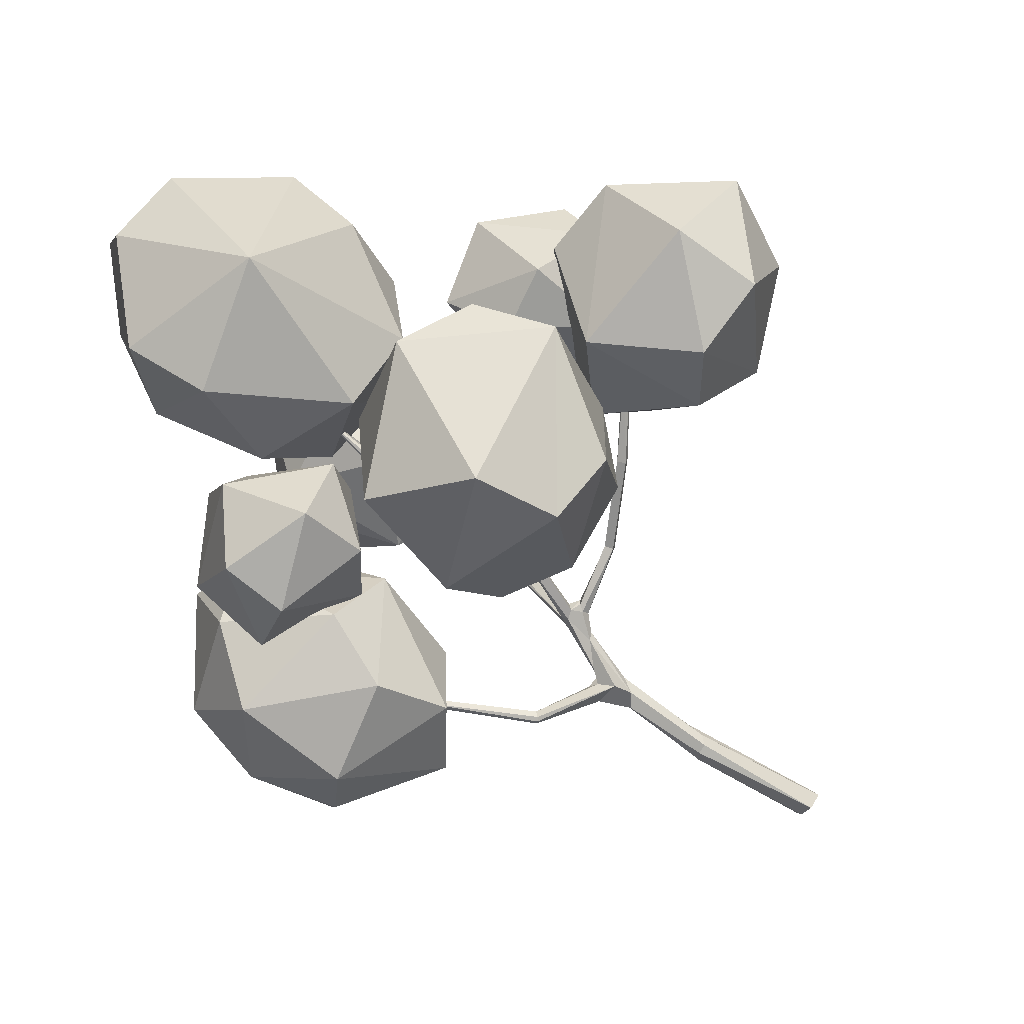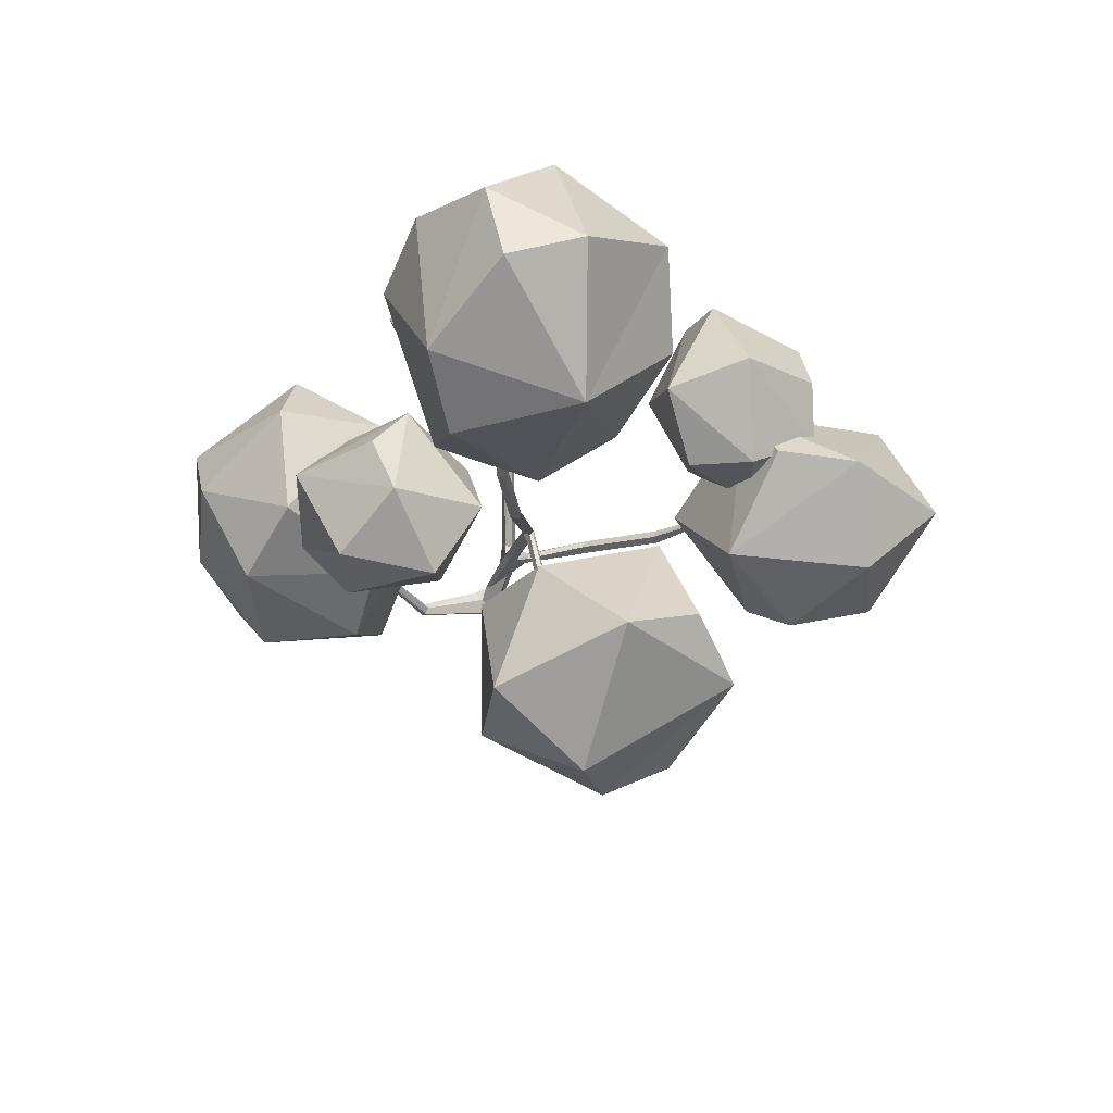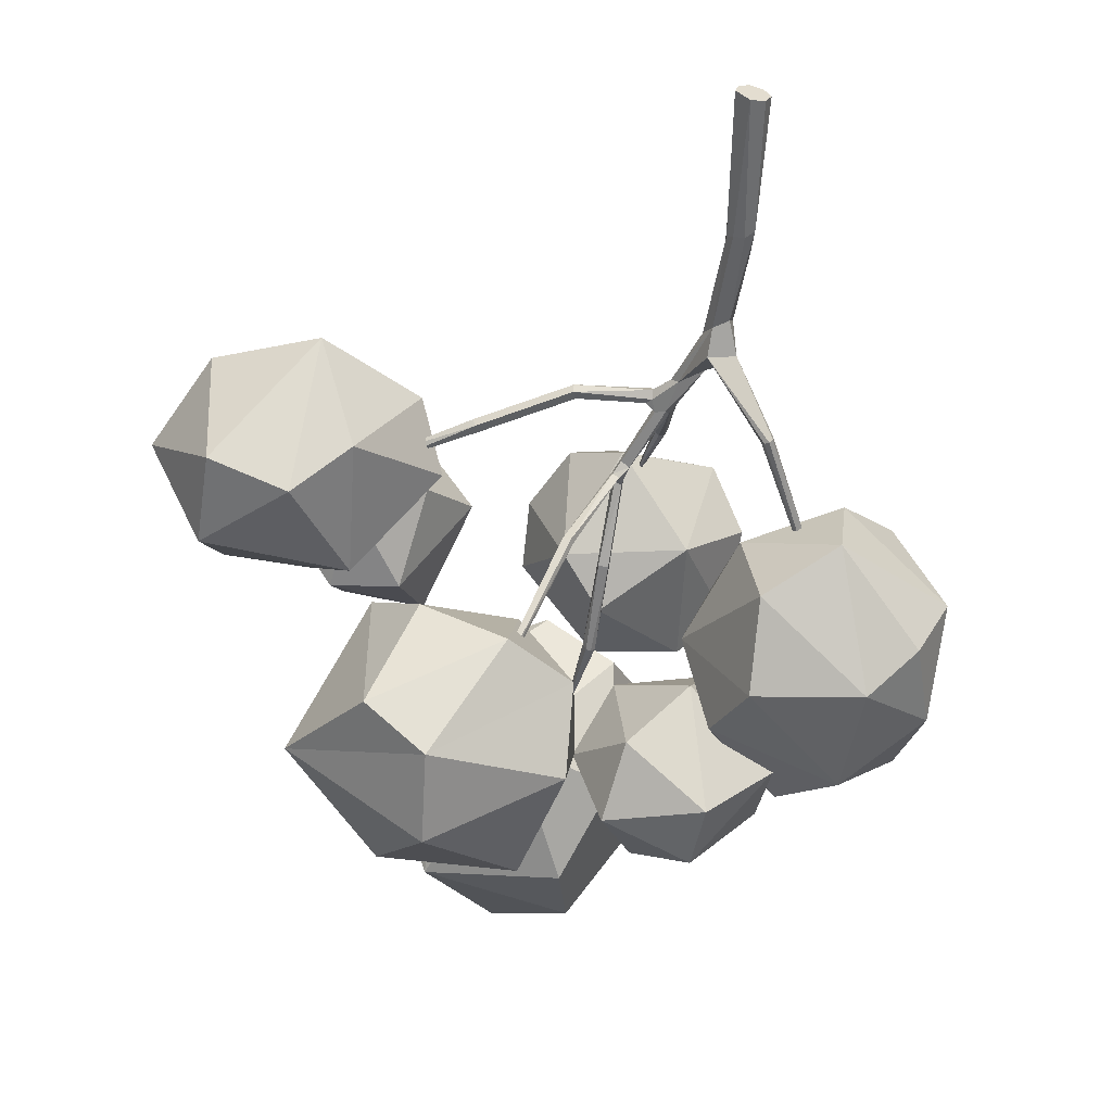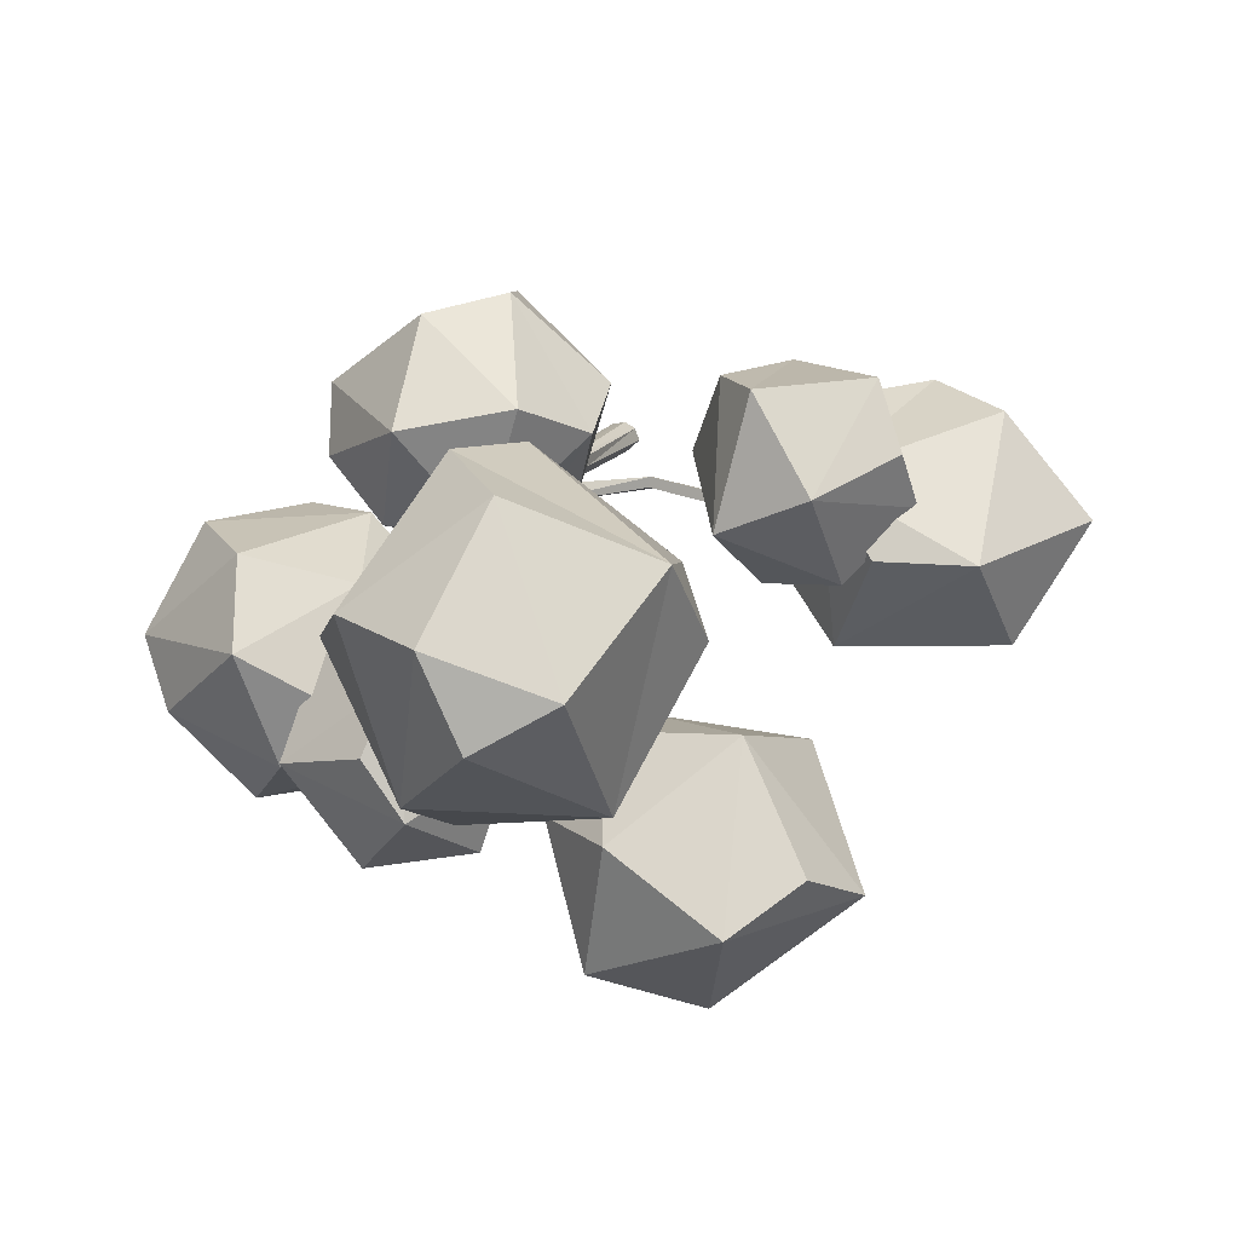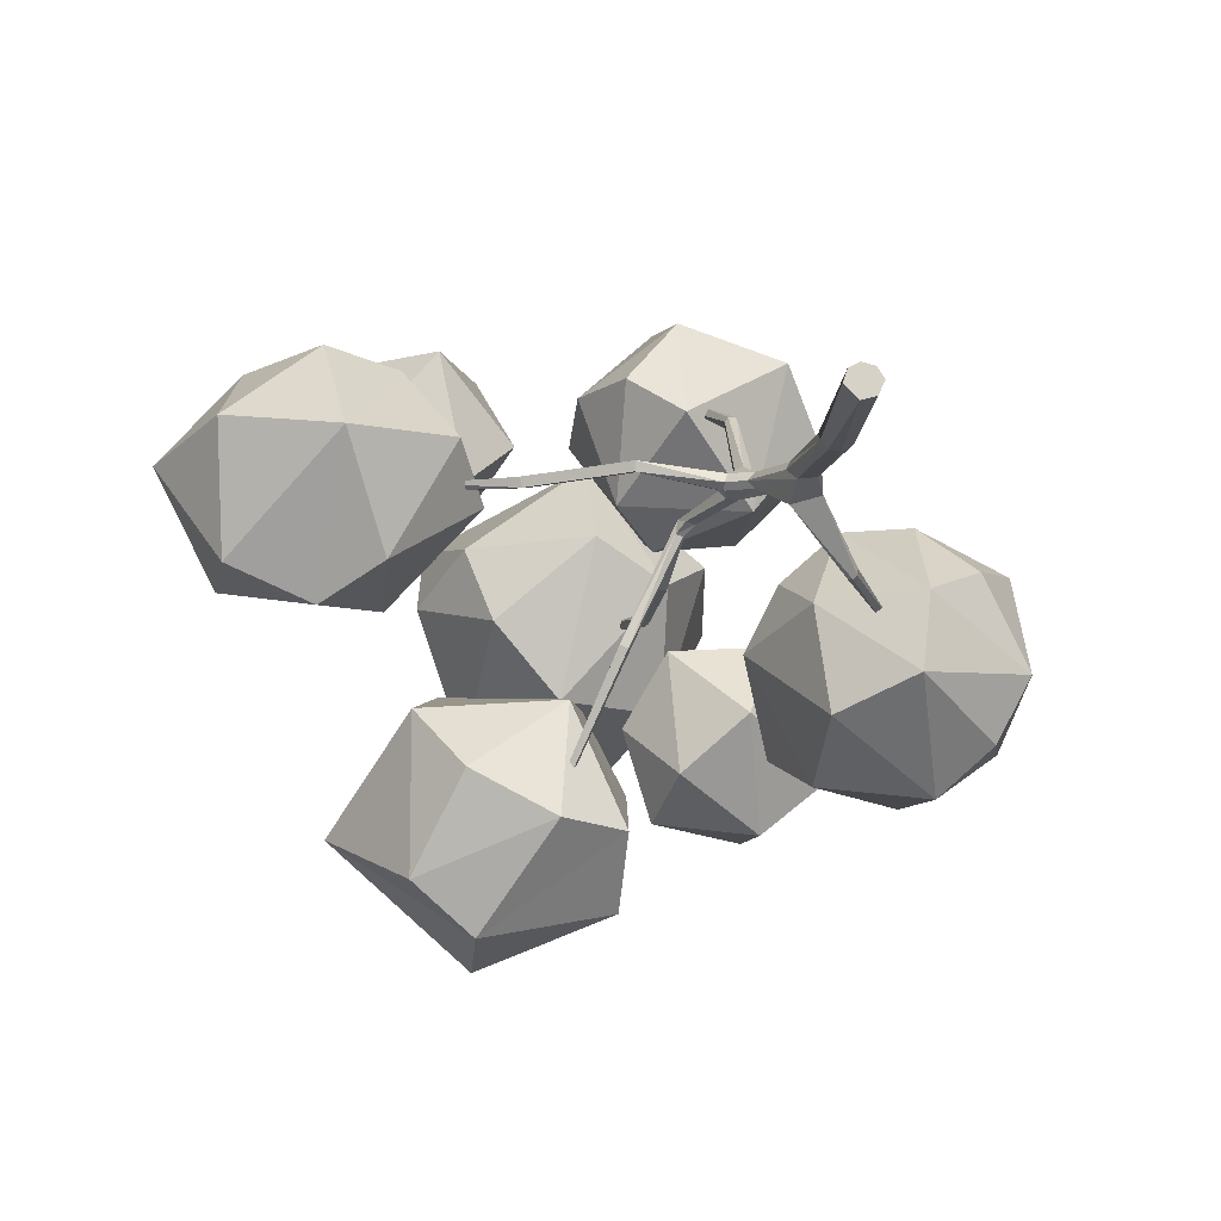
<metadata>
{"format":"obj","ext":"obj","renderer":"f3d","projection":"perspective","resolution":1024,"background":"white","views":[{"elev":-68.6,"azim":-132.3,"up":"+Z"},{"elev":60.4,"azim":-168.3,"up":"+Y"},{"elev":-55.2,"azim":-14.7,"up":"+Z"},{"elev":16.0,"azim":-173.7,"up":"+Z"},{"elev":-15.3,"azim":-16.3,"up":"+Z"}]}
</metadata>
<code>
o oak_Cube.005
v -0.1182 4.275 0.1505
v 0.2252 3.169 0.2824
v 0.4065 2.912 0.05593
v -0.03401 3.512 0.2647
v -0.08503 4.142 0.1025
v -0.1444 4.246 0.01311
v -0.09211 4.356 0.04886
v -0.5934 4.456 -0.965
v 0.4625 2.294 -0.01088
v 0.3169 2.558 0.1899
v 0.3435 2.655 -0.1506
v 1.076 3.146 -0.6012
v 0.5873 2.814 -0.007815
v 0.4815 2.782 -0.06146
v 0.1009 0 0.1228
v -0.04136 0 -0.162
v -0.6525 3.717 0.3711
v -0.6613 3.693 0.4648
v 0.3142 3.483 0.3686
v 0.4333 4.254 1.139
v 0.2626 3.567 0.2992
v 0.2169 3.458 0.4204
v 0.01059 3.351 0.2271
v 0.1524 3.176 0.2037
v 0.3246 3.194 0.2491
v 0.03047 3.425 0.175
v 0.08809 3.543 0.1468
v 0.08608 3.571 0.2628
v 0.1866 3.492 0.1277
v 0.01051 4.18 0.08915
v -0.01937 4.37 0.04732
v 0.0489 3.381 0.3202
v -0.04918 4.284 0.1845
v -0.1365 4.344 0.04887
v 0.5164 2.345 0.1107
v -0.006866 4.301 0.1344
v -0.07109 4.268 -0.00081
v -0.01513 3.495 0.2022
v 0.472 2.788 0.1171
v 0.2814 2.558 0.1182
v -0.1768 0 -0.04024
v 0.4828 2.561 0.1848
v 0.1048 0 -0.1112
v 0.367 2.03 0.1836
v 0.1443 6.141 -0.3186
v 0.1881 6.132 -0.2401
v 0.1096 6.134 -0.1955
v 0.0597 6.135 -0.2468
v 0.1841 6.137 -0.2894
v 0.1588 6.132 -0.2
v 0.139 7.151 -0.01642
v 0.1337 7.169 -0.0956
v -0.03797 5.174 -0.2303
v 0.05858 5.164 -0.2369
v 0.07584 5.176 -0.1706
v 0.3293 2.414 -0.001354
v 0.212 3.142 0.1256
v -0.1341 0 0.08483
v 0.4584 1.597 0.07125
v 0.1831 1.466 0.01976
v 0.3279 1.378 -0.09541
v 0.3296 4.282 1.105
v 0.3809 4.322 1.042
v 0.4549 4.288 1.082
v 0.3548 4.257 1.14
v 0.3385 4.31 1.064
v 0.3516 5.239 1.502
v 0.4295 4.314 1.048
v 0.3908 5.211 1.571
v 0.231 3.556 0.1905
v 0.1745 3.544 0.2866
v -0.5208 4.428 -0.9993
v -0.4866 4.478 -0.9936
v -0.509 4.53 -0.9665
v -0.5715 4.518 -0.947
v -0.9834 5.19 -2.232
v -0.9682 5.134 -2.281
v -0.9394 5.174 -2.256
v -1.009 5.146 -2.248
v 0.3505 1.18 0.1522
v 0.2245 1.632 0.1251
v 0.2232 1.395 -0.07547
v 0.6298 2.627 -0.05346
v 1.111 3.127 -0.5708
v 1.123 3.142 -0.4994
v 1.023 3.214 -0.5274
v 1.04 3.18 -0.5906
v 1.84 4.275 -0.5812
v 1.81 4.282 -0.5375
v 1.076 3.197 -0.4754
v 1.759 4.311 -0.5731
v 1.786 4.295 -0.6176
v 0.02772 5.19 -0.1209
v 0.09506 6.144 -0.314
v -0.04117 5.194 -0.156
v 0.1685 0 0.02264
v -0.02978 0 0.1475
v 0.4099 1.31 -0.04321
v -0.7011 3.608 0.4394
v -0.6994 3.635 0.3476
v -1.563 4.225 0.4044
v -1.534 4.232 0.31
v -1.474 4.303 0.3342
v -1.494 4.287 0.4282
v -2.302 4.877 0.4761
v -2.255 4.919 0.4168
v -2.249 4.939 0.4683
v 0.1571 3.503 0.3675
v -0.4053 7.077 -0.8451
v -0.06275 9.156 1.606
v -0.9057 8.879 -0.9558
v 0.68 9.156 -0.8451
v 1.151 9.156 0.6658
v 0.05894 9.954 -0.1601
v -0.1948 6.579 0.6658
v -0.07313 7.377 1.606
v 1.148 7.377 0.6762
v 0.5328 6.641 0.2528
v -1.287 7.377 0.6658
v -1.079 7.025 -0.1206
v 0.6885 7.377 -0.8387
v 1.429 8.357 0.2528
v 0.3947 8.357 1.758
v -1.344 8.872 1.043
v -1.565 8.175 0.2528
v 0.3947 8.357 -1.253
v 0.4181 9.892 0.6263
v -0.6687 9.892 0.2528
v -3.921 5.764 -0.4096
v -2.471 4.911 1.515
v -2.424 5.673 -0.4965
v -2.694 4.307 -0.4096
v -3.177 3.814 0.6068
v -1.711 4.871 0.2985
v -4.556 5.451 0.6068
v -3.797 5.411 1.515
v -4.163 4.419 0.7851
v -3.619 6.467 0.4526
v -4.026 4.792 -0.4045
v -3.205 4.76 1.635
v -2.298 6.031 1.073
v -2.752 6.403 0.4526
v -3.205 4.76 -0.7297
v -2.065 4.317 0.7459
v 2.541 5.932 -1.95
v 1.65 5.01 0.3973
v 2.559 6.256 0.3264
v 3.51 5.788 -0.5474
v 3.19 4.252 -1.017
v 2.041 3.772 -0.4328
v 3.189 4.666 -0.005695
v 1.236 5.854 -1.589
v 0.8966 5.51 -0.6854
v 1.278 4.264 -1.513
v 1.392 5.094 -1.976
v 1.811 6.749 -0.7635
v 2.162 6.634 -1.423
v 2.428 4.733 -2.102
v 1.928 3.707 -1.206
v 1.16 5.26 -0.06516
v 1.179 4.4 -0.4662
v 1.543 6.121 0.05613
v 3.245 6.121 -1.129
v 2.496 6.814 -0.3893
v 2.881 4.4 -1.651
v 3.264 5.26 -1.53
v 2.25 4.625 0.3782
v 2.663 4.093 -0.1494
v 3.033 5.426 0.3812
v -0.6187 7.11 -1.847
v -2.227 5.317 -2.959
v -1.722 6.522 -1.032
v -0.8136 5.266 -1.279
v -1.056 4.66 -2.47
v -2.236 5.304 -1.446
v -0.4249 6.784 -3.119
v -1.439 6.264 -3.598
v -0.2671 5.6 -3.118
v -1.646 7.484 -2.49
v -0.01493 6.199 -1.926
v -0.3575 4.968 -2.5
v -1.617 5.396 -3.435
v -2.759 6.452 -2.432
v -2.303 7.12 -2.065
v -0.4983 5.96 -1.219
v -1.867 4.781 -2.053
v 1.232 6.671 0.7123
v 0.2759 5.481 2.458
v 0.9531 5.339 0.6334
v -0.2366 5.761 0.7123
v -0.5613 5.938 1.789
v 0.1399 4.805 1.355
v 1.035 7.282 1.634
v 0.8992 6.605 2.458
v 0.05709 7.065 1.796
v 1.736 6.148 1.789
v 1.715 6.45 1.228
v 0.3738 6.892 0.7169
v -0.4768 6.55 1.494
v 0.2368 6.16 2.567
v 1.258 5.178 2.057
v 1.652 5.537 1.494
v 0.2368 6.16 0.4219
v -0.311 5.195 1.76
v 1.389 7.106 -2.118
v 0.4515 6.392 -0.4657
v 2.08 7.03 -1.252
v 1.987 6.185 -1.628
v 1.021 5.692 -1.178
v 1.844 6.446 -0.4406
v 0.4334 6.884 -2.021
v 0.1381 6.85 -1.133
v 0.482 6.135 -1.694
v 0.9294 7.612 -1.532
v 1.345 6.404 -2.174
v 1.068 7.288 -0.4365
v 1.295 7.56 -1.006
v 1.394 6.048 -0.4407
v -2.511 6.421 0.247
v -2.03 5.346 1.9
v -2.28 7.077 1.114
v -1.479 6.794 0.7375
v -1.218 5.74 1.188
v -1.765 6.714 1.925
v -2.513 5.44 0.3437
v -2.547 5.145 1.233
v -1.773 5.317 0.6712
v -3.109 6.089 0.8333
v -1.838 6.219 0.1914
v -2.762 6.15 1.929
v -2.975 6.434 1.359
v -1.48 6.185 1.924
f 30 6 37
f 27 38 4
f 28 108 71
f 22 108 32
f 4 32 28
f 21 70 71
f 7 31 37
f 10 44 42
f 39 42 13
f 26 38 27
f 22 2 25
f 22 25 19
f 24 2 32
f 1 6 5
f 49 45 52
f 51 47 50
f 31 7 53
f 57 56 24
f 3 39 14
f 25 42 39
f 70 25 39
f 80 96 59
f 44 58 97
f 81 60 58
f 65 20 69
f 68 63 67
f 28 27 4
f 1 27 28
f 33 28 71
f 1 28 33
f 73 37 72
f 1 34 75
f 72 6 8
f 8 6 1
f 77 73 72
f 79 77 8
f 75 74 76
f 76 79 75
f 42 44 80
f 10 60 81
f 40 56 60
f 14 39 13
f 85 42 83
f 90 42 85
f 12 11 87
f 91 87 86
f 90 85 89
f 12 87 92
f 92 88 12
f 89 91 90
f 50 47 93
f 95 93 47
f 94 45 53
f 49 46 54
f 94 53 48
f 98 96 43
f 97 15 80
f 100 23 99
f 99 23 32
f 100 26 23
f 99 32 18
f 18 32 4
f 104 103 107
f 102 101 105
f 102 17 100
f 104 17 103
f 101 18 104
f 68 21 63
f 20 22 19
f 65 22 20
f 5 6 30
f 108 28 32
f 70 21 19
f 70 19 25
f 1 7 34
f 37 31 30
f 42 35 83
f 9 83 35
f 57 24 23 26
f 29 57 26 27
f 46 49 52 51
f 23 24 32
f 30 31 36
f 32 2 22
f 94 52 45
f 33 36 55 93
f 51 50 46
f 51 48 47
f 51 52 48
f 52 94 48
f 31 54 55 36
f 1 33 93 95
f 1 95 53 7
f 10 2 24 40
f 54 31 53
f 11 57 3 14
f 24 56 40
f 42 25 2 10
f 57 11 56
f 3 29 70 39
f 57 29 3
f 62 65 69 67
f 59 96 98
f 81 58 44
f 80 44 97
f 66 67 63
f 64 68 67 69
f 67 66 62
f 29 27 5 30
f 69 20 64
f 1 5 27
f 70 36 33 71
f 30 70 29
f 30 36 70
f 7 37 73 74
f 6 72 37
f 59 98 9 35
f 74 75 34
f 74 34 7
f 8 1 75
f 8 77 72
f 78 74 73
f 75 79 8
f 77 78 73
f 78 76 74
f 59 35 42 80
f 61 82 56 9
f 10 81 44
f 56 82 60
f 83 11 12 84
f 9 98 61
f 40 60 10
f 11 14 86 87
f 85 83 84
f 90 13 42
f 86 14 13
f 90 86 13
f 55 46 50 93
f 88 85 84
f 90 91 86
f 12 88 84
f 88 89 85
f 91 92 87
f 53 45 54
f 54 46 55
f 41 60 82 16
f 45 49 54
f 48 53 95
f 47 48 95
f 80 15 96
f 43 16 61 98
f 58 60 41
f 26 100 17 38
f 82 61 16
f 38 17 18 4
f 99 101 102 100
f 106 103 102
f 106 107 103
f 105 101 104
f 105 106 102
f 107 105 104
f 18 101 99
f 108 62 66 71
f 102 103 17
f 17 104 18
f 108 22 65 62
f 21 71 66 63
f 19 21 68 64
f 9 56 11 83
f 20 19 64
f 115 120 109
f 115 109 118
f 109 120 111
f 117 122 123
f 116 123 124
f 109 111 126
f 121 126 122
f 110 113 127
f 124 110 128
f 111 124 128
f 112 111 114
f 113 112 127
f 127 112 114
f 114 111 128
f 128 127 114
f 128 110 127
f 122 112 113
f 122 126 112
f 126 111 112
f 125 124 111
f 124 123 110
f 123 113 110
f 123 122 113
f 121 109 126
f 111 120 125
f 120 119 125
f 125 119 124
f 119 116 124
f 116 117 123
f 117 121 122
f 118 109 121
f 120 115 119
f 115 116 119
f 117 118 121
f 115 118 116
f 118 117 116
f 135 138 129
f 129 138 131
f 137 133 140
f 136 140 141
f 129 131 143
f 139 143 133
f 130 133 144
f 141 130 134
f 131 141 134
f 132 131 134
f 133 132 144
f 144 132 134
f 134 130 144
f 133 143 132
f 143 131 132
f 142 141 131
f 141 140 130
f 140 133 130
f 139 129 143
f 131 138 142
f 142 138 141
f 138 136 141
f 136 137 140
f 137 139 133
f 135 129 139
f 135 136 138
f 137 135 139
f 135 137 136
f 152 157 145
f 152 145 155
f 145 157 163
f 154 159 161
f 153 160 162
f 145 163 166
f 158 165 159
f 146 150 167
f 147 146 169
f 148 147 169
f 149 148 151
f 150 149 168
f 168 149 151
f 151 148 169
f 169 167 151
f 169 146 167
f 167 168 151
f 167 150 168
f 159 149 150
f 159 165 149
f 166 148 149
f 166 163 148
f 164 147 148
f 162 146 147
f 162 160 146
f 161 150 146
f 161 159 150
f 165 166 149
f 165 158 166
f 158 145 166
f 163 164 148
f 163 157 164
f 157 156 164
f 164 162 147
f 164 156 162
f 156 153 162
f 160 161 146
f 160 153 161
f 153 154 161
f 154 158 159
f 155 145 158
f 157 152 156
f 152 153 156
f 154 155 158
f 152 155 153
f 155 154 153
f 176 179 170
f 170 179 172
f 178 181 182
f 177 182 183
f 170 172 185
f 180 185 181
f 171 174 186
f 183 171 175
f 172 183 175
f 173 172 175
f 174 173 186
f 186 173 175
f 175 171 186
f 181 173 174
f 181 185 173
f 185 172 173
f 184 183 172
f 183 182 171
f 182 174 171
f 182 181 174
f 180 170 185
f 172 179 184
f 184 179 183
f 179 177 183
f 177 178 182
f 178 180 181
f 176 170 180
f 176 177 179
f 178 176 180
f 176 178 177
f 193 197 187
f 187 197 189
f 195 199 200
f 194 200 201
f 187 189 203
f 198 203 199
f 188 191 204
f 201 188 192
f 189 201 192
f 190 189 192
f 191 190 204
f 204 190 192
f 192 188 204
f 199 190 191
f 199 203 190
f 203 189 190
f 202 201 189
f 201 200 188
f 200 191 188
f 200 199 191
f 198 187 203
f 189 197 202
f 197 196 202
f 202 196 201
f 196 194 201
f 194 195 200
f 195 198 199
f 193 187 198
f 197 193 196
f 193 194 196
f 195 193 198
f 193 195 194
f 211 214 205
f 205 214 207
f 213 209 206
f 212 206 216
f 205 207 208
f 215 208 209
f 206 209 218
f 216 206 210
f 207 216 210
f 208 207 210
f 209 208 218
f 218 208 210
f 210 206 218
f 217 216 207
f 215 205 208
f 207 214 217
f 217 214 216
f 214 212 216
f 212 213 206
f 213 215 209
f 211 205 215
f 211 212 214
f 213 211 215
f 211 213 212
f 225 228 219
f 219 228 221
f 227 223 220
f 226 220 230
f 219 221 222
f 229 222 223
f 220 223 232
f 230 220 224
f 221 230 224
f 222 221 224
f 223 222 232
f 232 222 224
f 224 220 232
f 231 230 221
f 229 219 222
f 221 228 231
f 231 228 230
f 228 226 230
f 226 227 220
f 227 229 223
f 225 219 229
f 225 226 228
f 227 225 229
f 225 227 226
f 41 16 43 96 15 97 58
f 77 79 76 78
f 88 92 91 89
f 105 107 106

</code>
